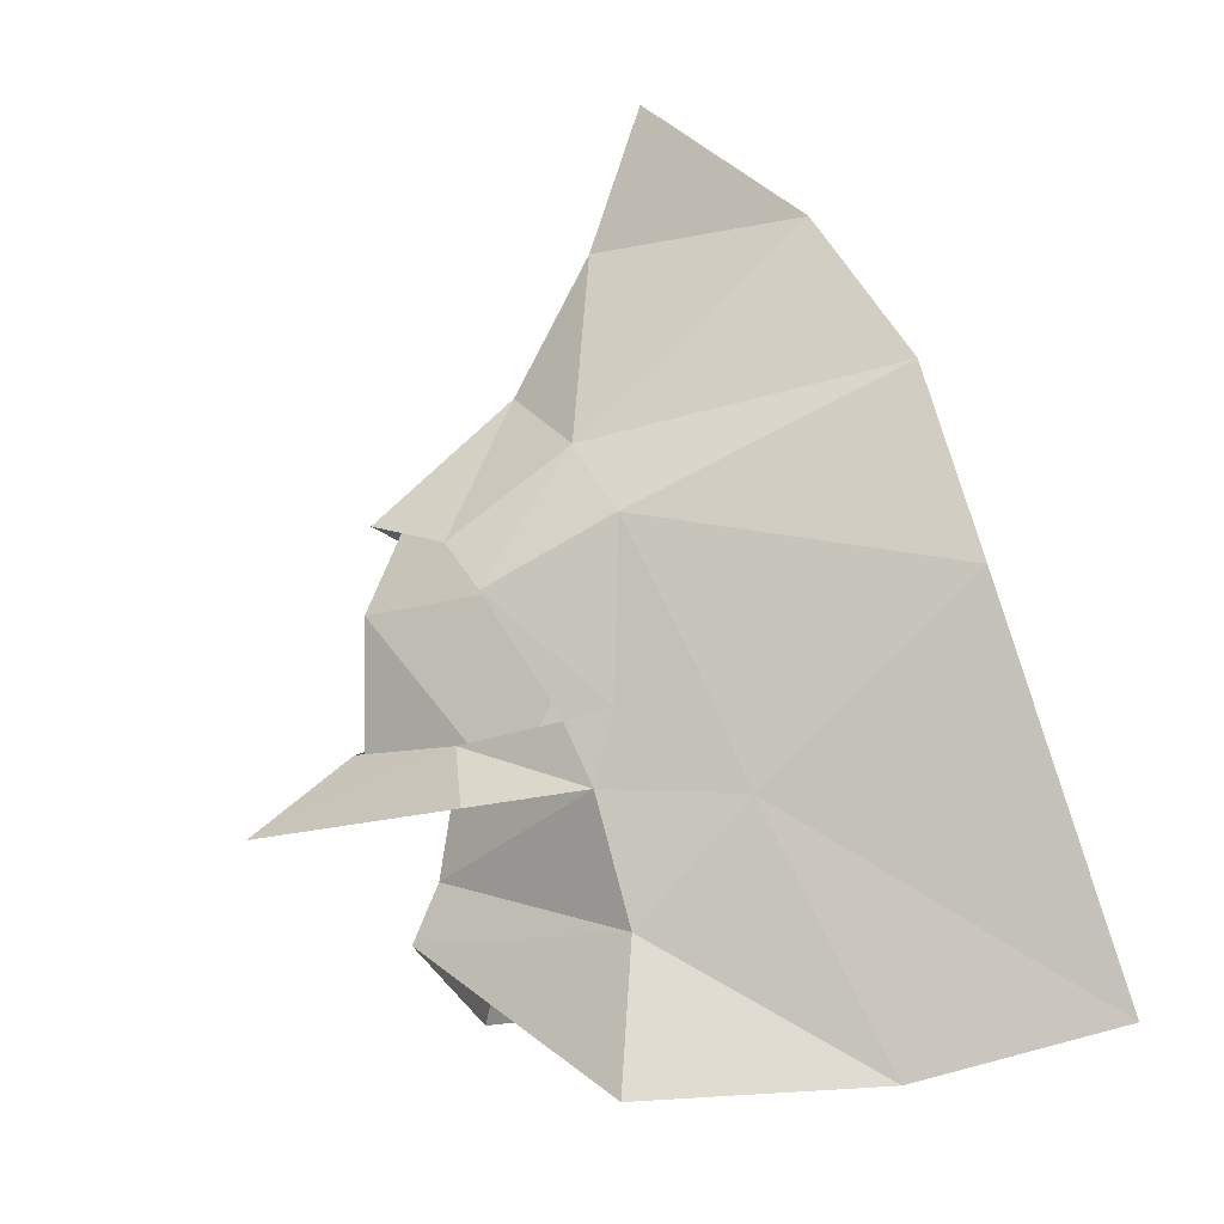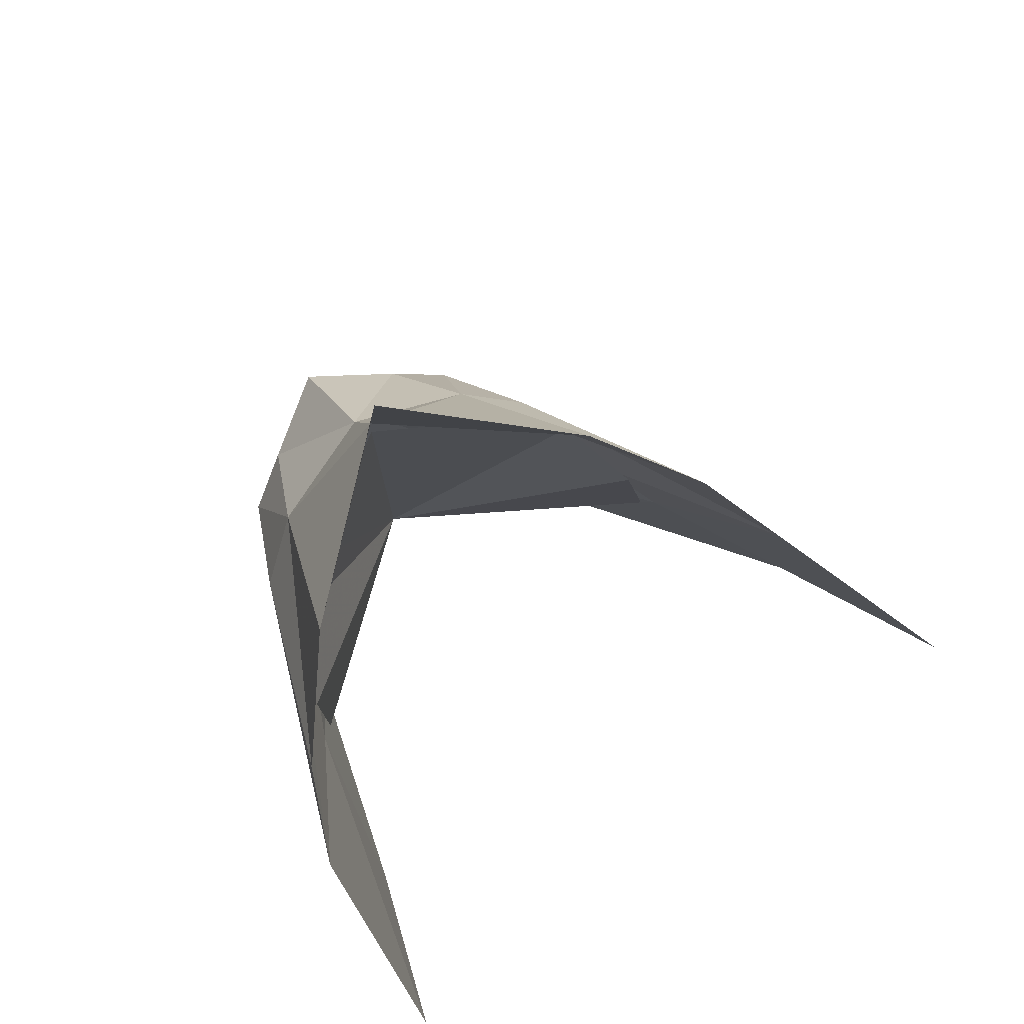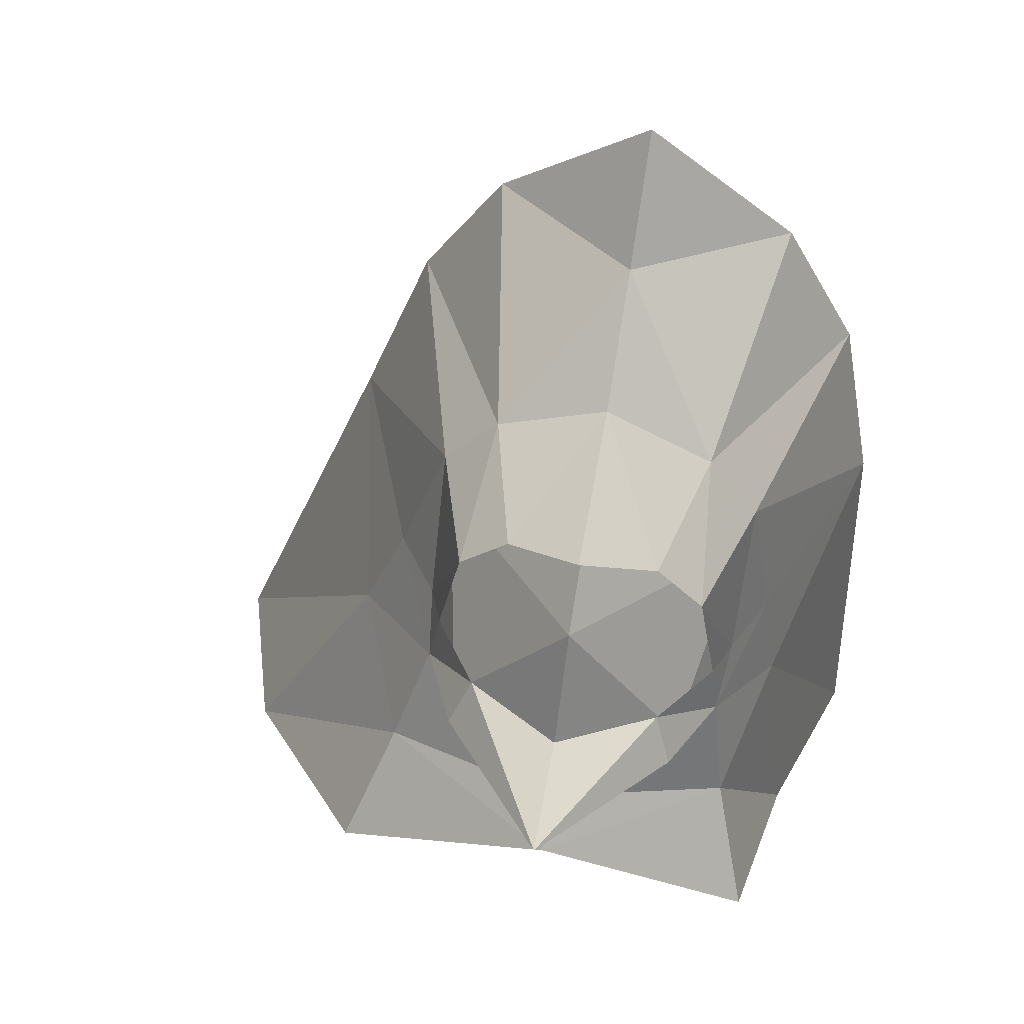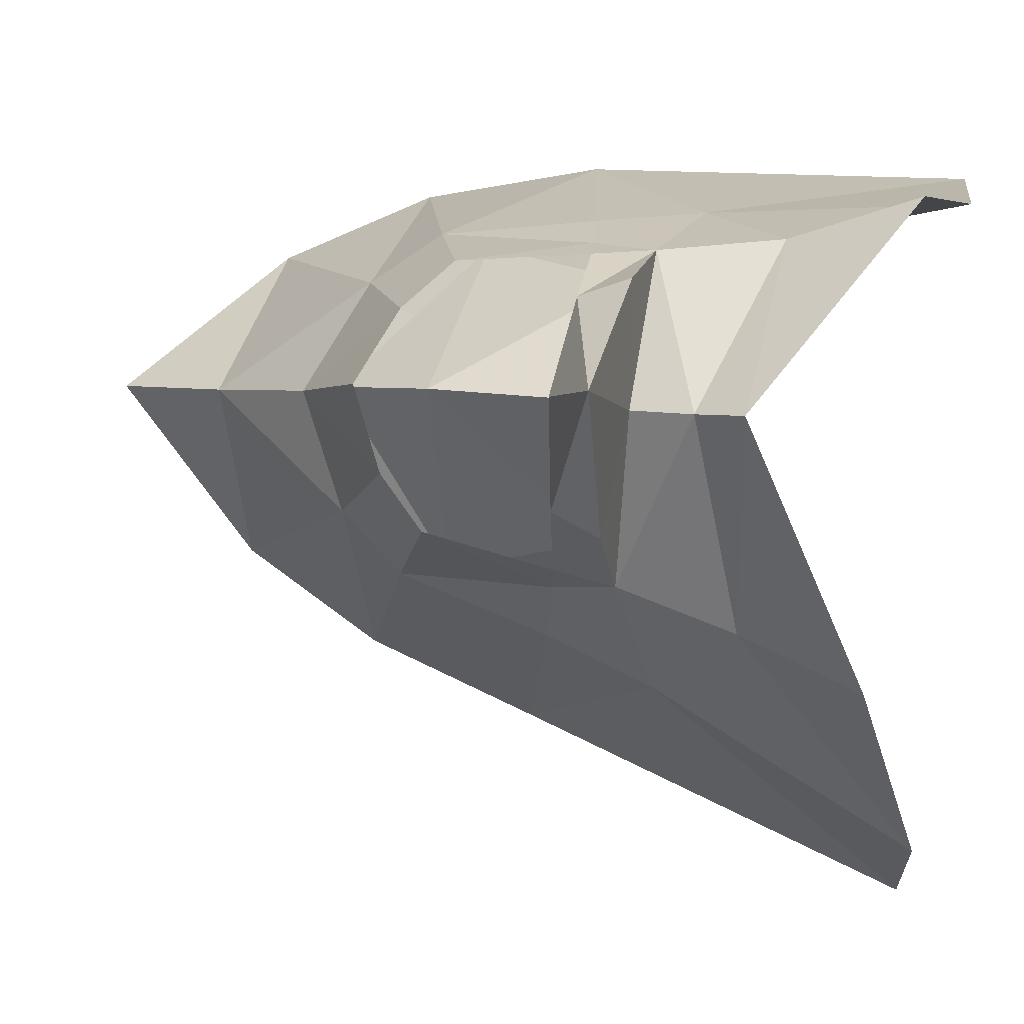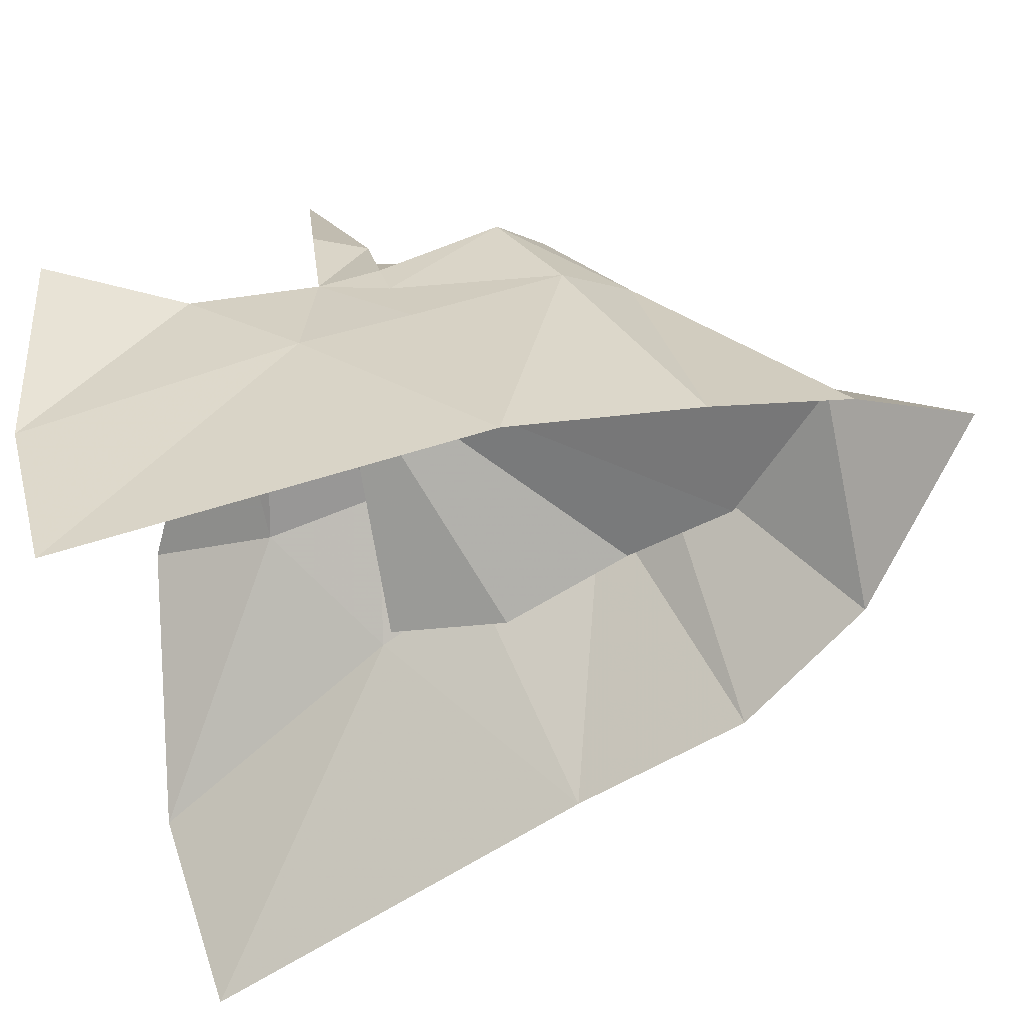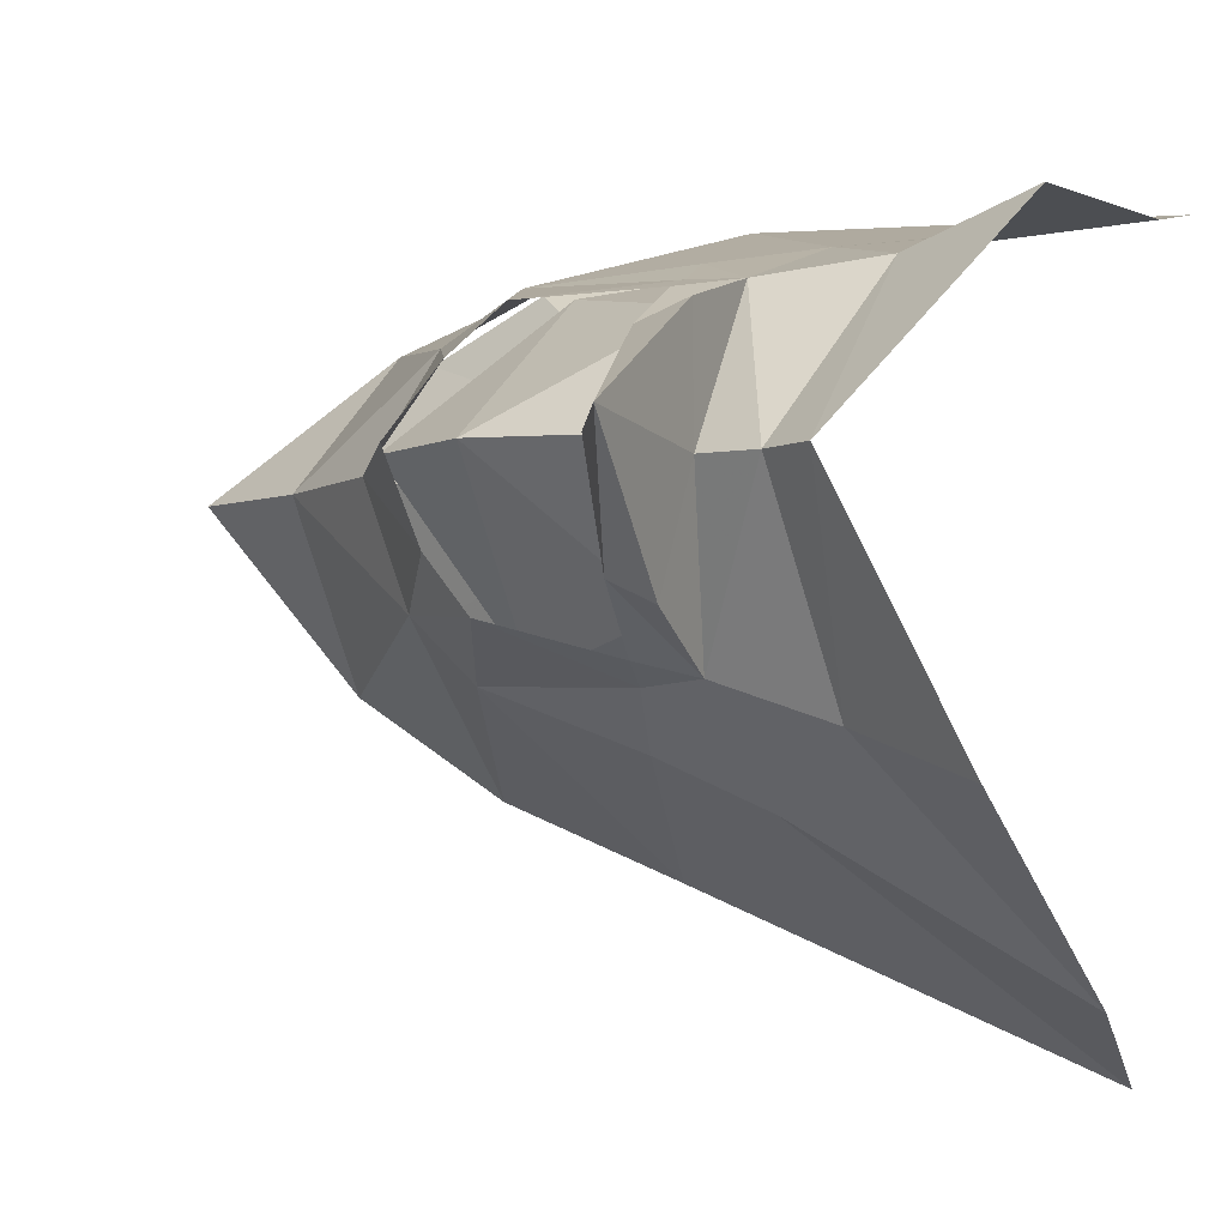
<metadata>
{"format":"obj","ext":"obj","renderer":"f3d","projection":"perspective","resolution":1024,"background":"white","views":[{"elev":-8.1,"azim":164.8,"up":"+Z"},{"elev":67.7,"azim":-125.4,"up":"+Z"},{"elev":23.1,"azim":98.1,"up":"+Z"},{"elev":-4.4,"azim":113.6,"up":"+Y"},{"elev":51.9,"azim":-88.7,"up":"+Y"},{"elev":-11.2,"azim":124.6,"up":"+Y"}]}
</metadata>
<code>
g common_shoulder_44030
v 2.597 1.231 7.274
v 3.922 0.9241 4.575
v 3.39 -1.465 3.962
v 2.659 -4.017 -4.089
v 3.077 -3.089 -1.781
v 5.019 -0.0625 -4.099
v 5.19 -2.306 -2.317
v 8.491 0.01549 -3.413
v 4.84 0.0899 -2.759
v 6.625 0.1891 -1.887
v 5.221 -1.786 -1.334
v 5.448 -0.9593 2.095
v 6.52 0.4699 0.581
v 4.442 -2.308 -1.966
v 2.637 -2.628 1.929
v 5.528 0.7407 2.962
v 6.408 0.07817 -2.862
v 5.474 -0.1914 -5.232
v 2.065 -3.242 -0.2308
v 3.077 -3.089 -1.781
v 3.595 -2.762 -0.6934
v 3.004 -5.174 -6.661
v -1.885 -8.273 -6.225
v 0.5914 -4.989 -1.599
v 1.484 -3.946 0.3199
v 2.79 -3.056 -0.3562
v 3.595 -2.762 -0.6934
v 2.79 -3.056 -0.3562
v 5.026 -2.06 1.416
v 1.484 -3.946 0.3199
v -2.907 -5.531 2.555
v 2.834 -2.715 2.931
v -2.907 -5.531 2.555
v -5.606 -9.3 -4.864
v 4.84 0.0899 -2.759
v -0.4886 -1.93 8.182
v 1.72 1.549 10.07
v -1.924 -3.904 5.876
v 6.457 0.6498 2.163
v 2.79 -3.056 -0.3562
v -0.4886 4.501 7.316
v 3.39 3.104 3.347
v 2.445 3.534 -5.073
v 3.077 3.392 -2.653
v 5.19 2.512 -2.966
v 5.221 2.228 -1.875
v 5.448 2.195 1.67
v 2.637 3.776 1.067
v 4.442 2.593 -2.626
v 2.065 3.888 -1.19
v 3.077 3.392 -2.653
v 3.595 3.318 -1.512
v 2.79 4.08 -7.873
v -1.885 4.788 -7.617
v 0.5914 4.543 -2.78
v 2.79 3.679 -1.263
v 1.484 4.38 -0.7573
v 3.595 3.318 -1.512
v 5.026 3.11 0.72
v 2.79 3.679 -1.263
v 1.484 4.38 -0.7573
v 2.834 4.085 2.016
v -2.907 6.419 0.9901
v -2.907 6.419 0.9901
v -5.606 6.09 -6.57
v -1.924 5.899 4.557
v 2.79 3.679 -1.263
v 2.43 1.321 7.271
v 1.676 -1.578 5.584
v 4.167 0.1475 -2.517
v 0.7128 -4.688 -1.432
v 0.5767 -4.082 1.011
v 1.56 -2.993 3.492
v 1.676 3.424 4.831
v 2.43 1.321 7.271
v 4.167 0.1475 -2.517
v 0.5767 4.534 -0.1049
v 0.7128 4.288 -2.538
v 1.56 4.362 2.502
f 2 1 3
f 5 4 6
f 8 7 9
f 8 10 11
f 3 12 2
f 14 13 15
f 16 15 13
f 17 13 14
f 18 6 4
f 19 14 15
f 20 9 7
f 21 20 11
f 7 11 20
f 22 18 4
f 22 4 23
f 7 8 11
f 5 24 4
f 4 24 23
f 24 5 25
f 26 25 5
f 28 27 29
f 31 30 32
f 33 24 25
f 23 24 34
f 34 24 33
f 5 6 35
f 36 1 37
f 3 36 38
f 12 3 29
f 2 12 39
f 1 36 3
f 29 3 32
f 3 38 32
f 31 32 38
f 40 20 21
f 28 29 32
f 28 32 30
f 41 1 42
f 6 43 44
f 9 45 8
f 46 10 8
f 2 47 42
f 48 13 49
f 13 48 16
f 49 13 17
f 43 6 18
f 48 49 50
f 45 9 51
f 45 51 46
f 52 46 51
f 43 18 53
f 54 43 53
f 46 8 45
f 43 55 44
f 54 55 43
f 56 44 57
f 55 57 44
f 59 58 60
f 62 61 63
f 57 55 64
f 65 55 54
f 64 55 65
f 35 6 44
f 37 1 41
f 66 41 42
f 59 42 47
f 39 47 2
f 42 1 2
f 62 42 59
f 62 66 42
f 66 62 63
f 52 51 67
f 62 59 60
f 61 62 60
f 69 68 70
f 70 71 72
f 70 72 73
f 73 69 70
f 75 74 76
f 76 77 78
f 76 79 77
f 74 79 76

</code>
